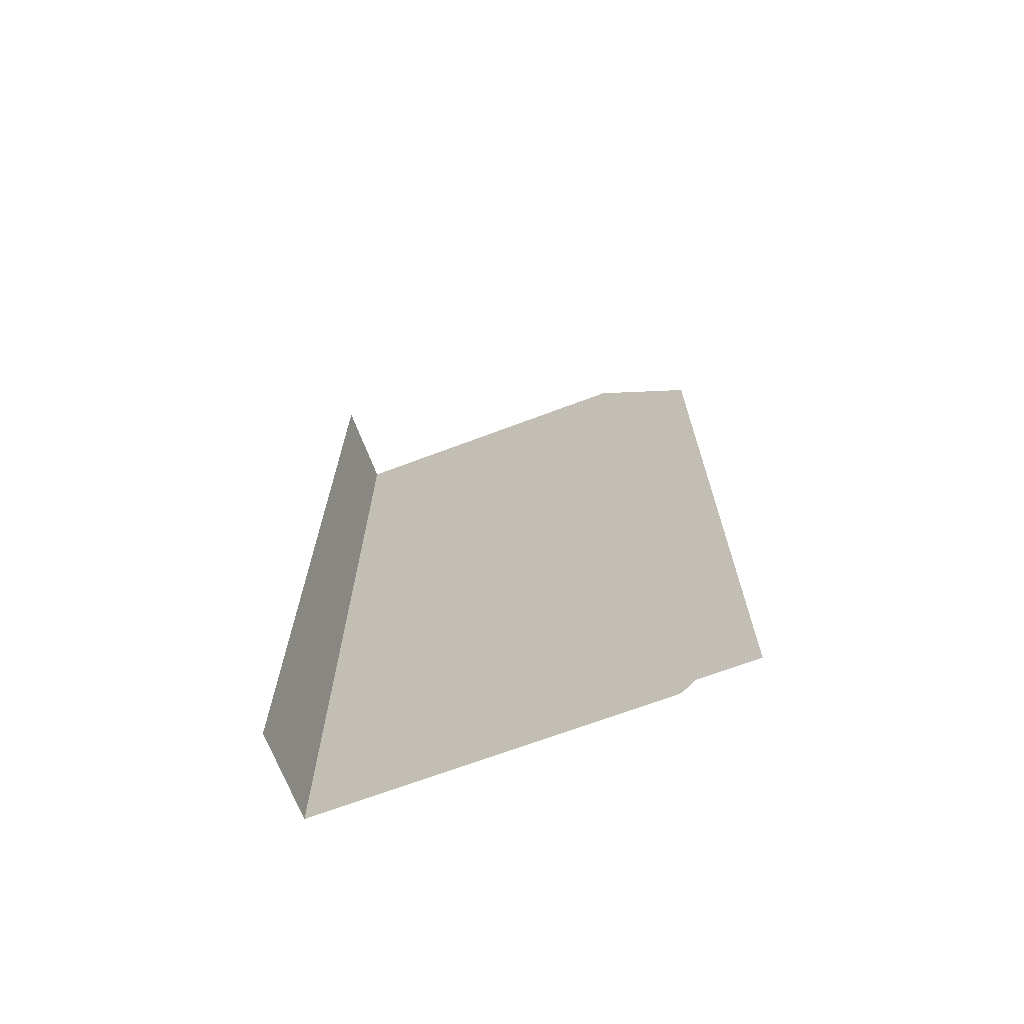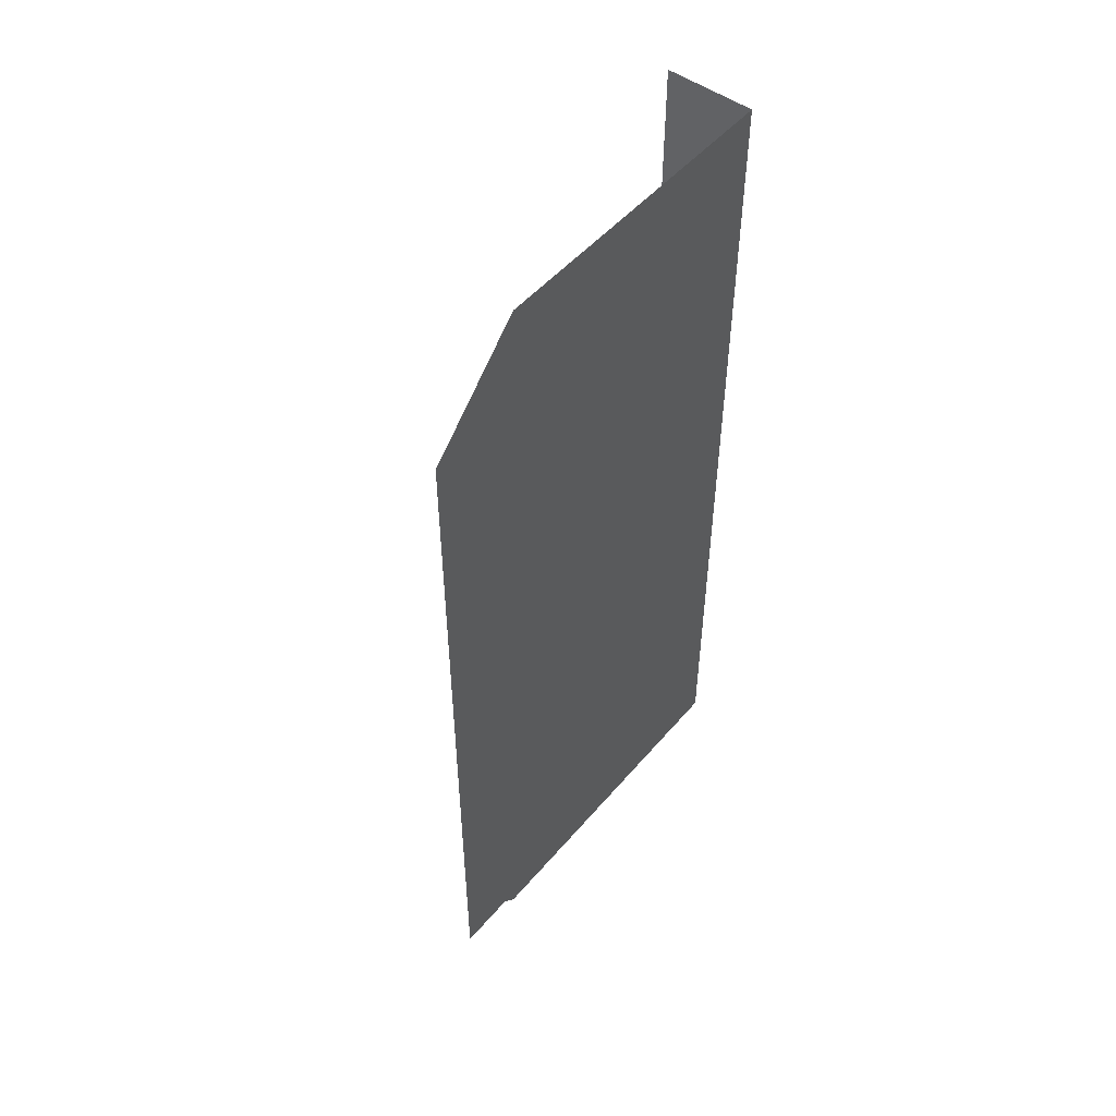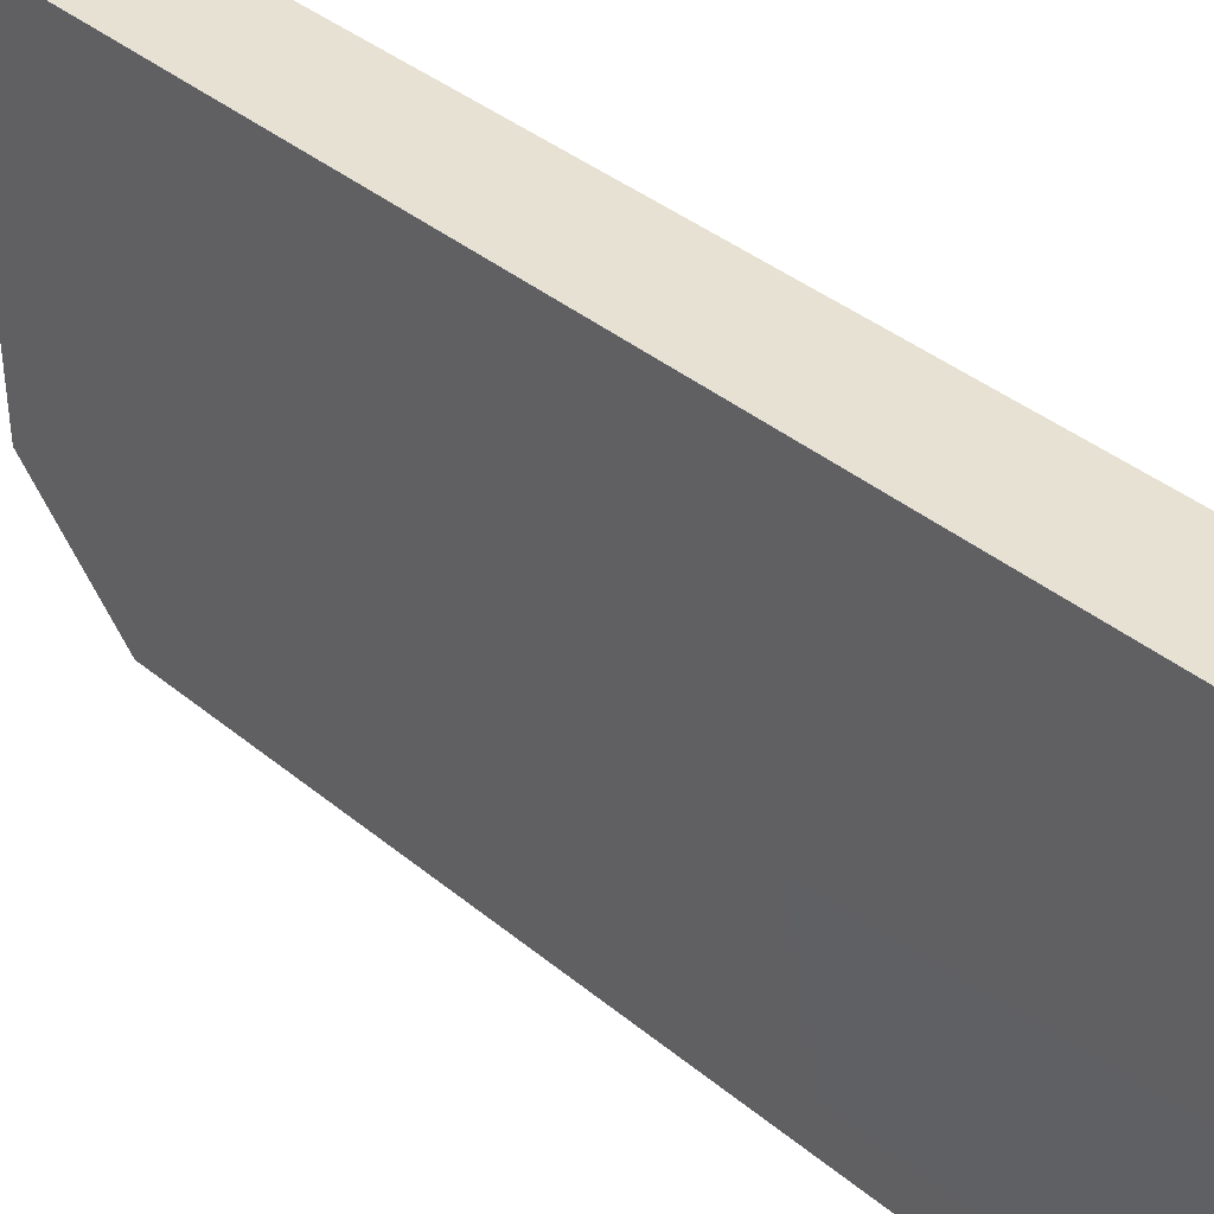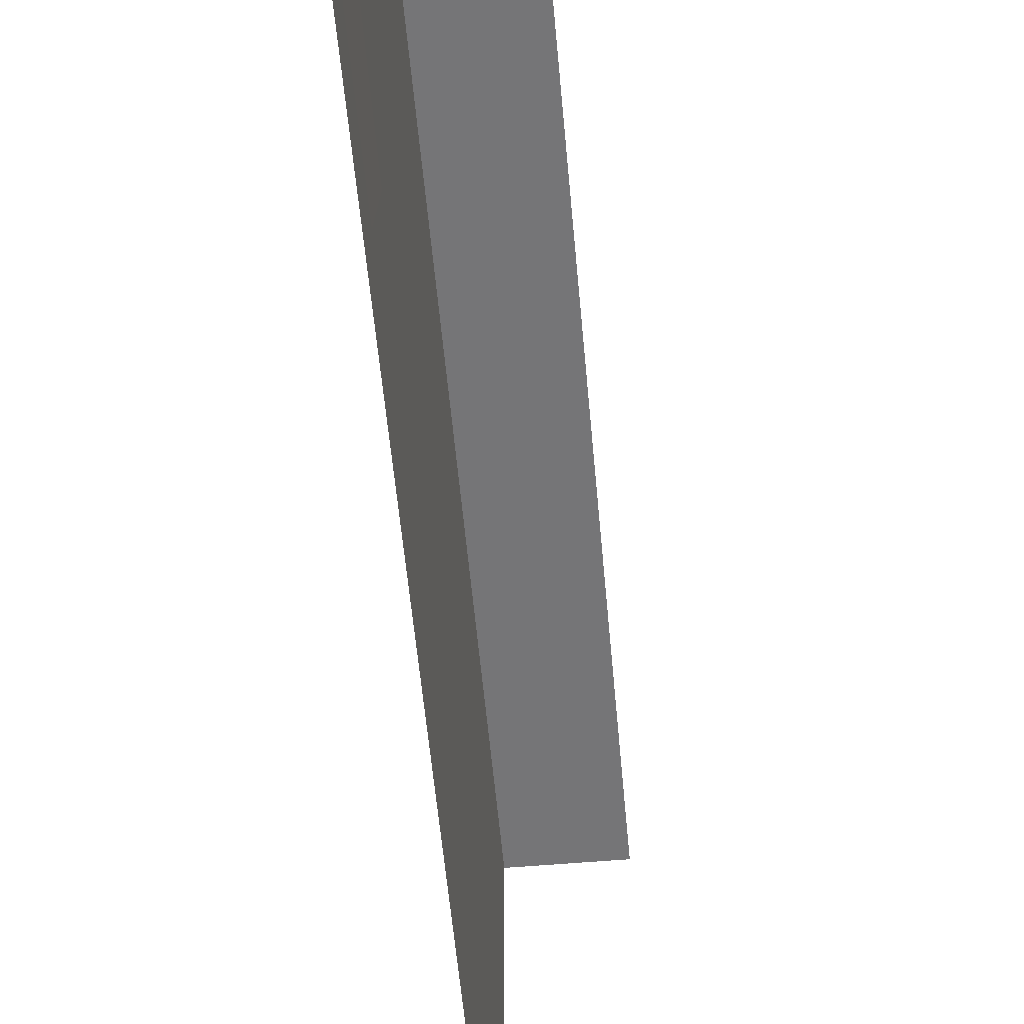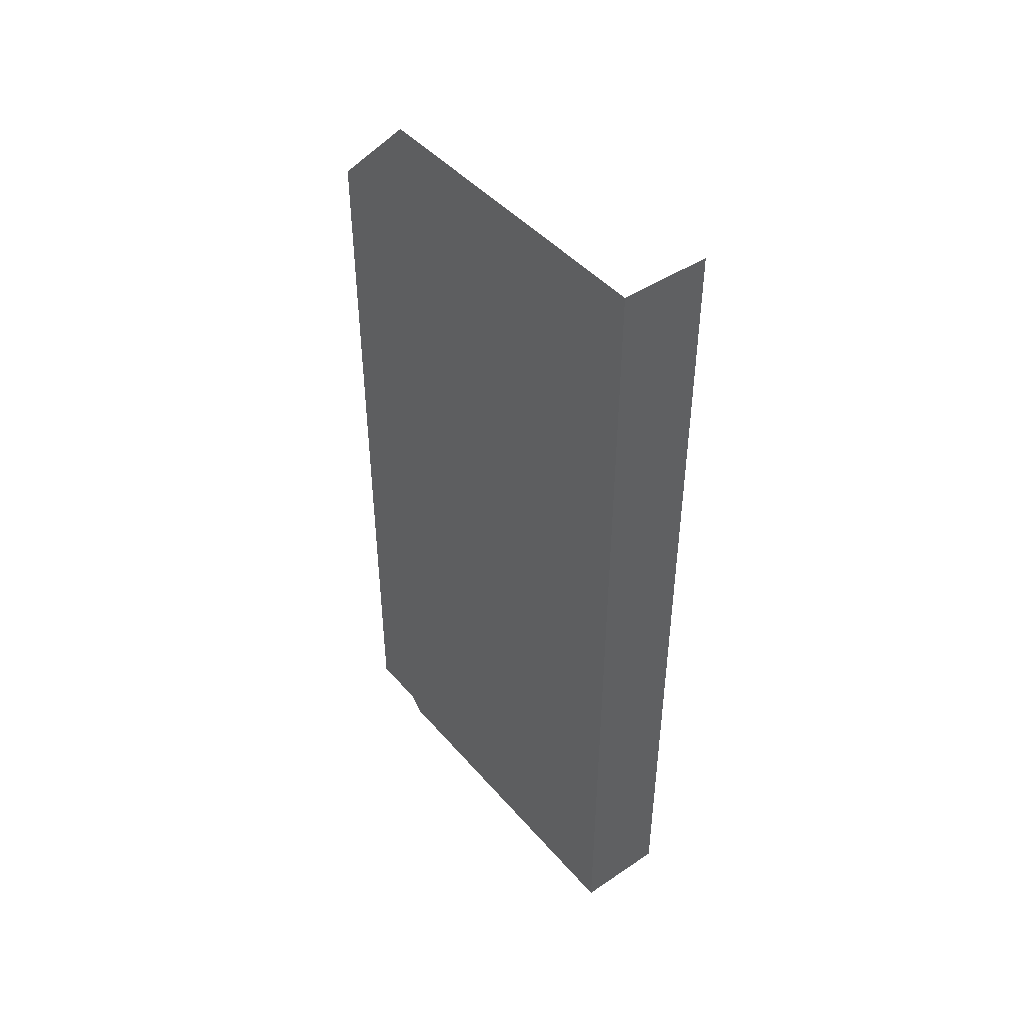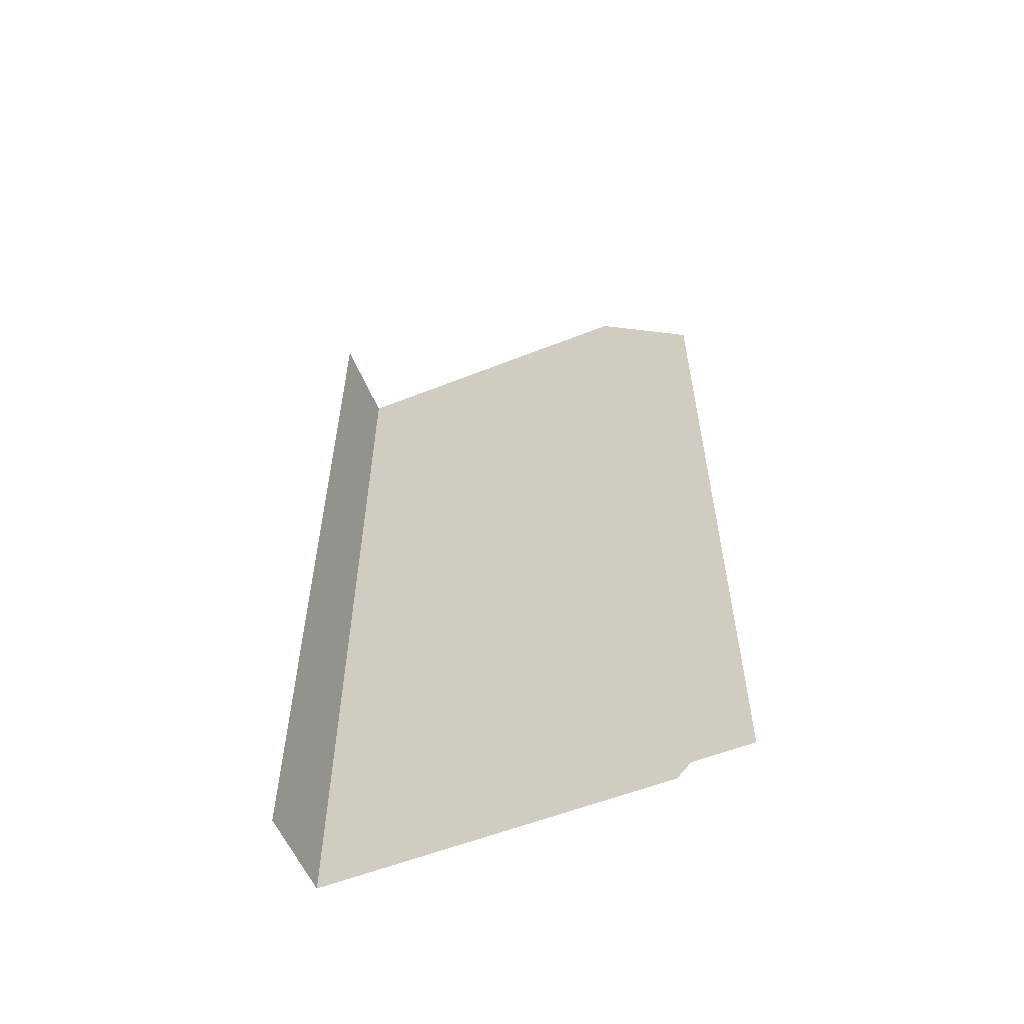
<metadata>
{"format":"obj","ext":"obj","renderer":"f3d","projection":"perspective","resolution":1024,"background":"white","views":[{"elev":-68.9,"azim":110.7,"up":"+Y"},{"elev":50.5,"azim":-141.2,"up":"+Y"},{"elev":38.6,"azim":-44.0,"up":"+Z"},{"elev":-56.6,"azim":5.1,"up":"+Z"},{"elev":44.8,"azim":-37.8,"up":"+Y"},{"elev":-57.1,"azim":112.4,"up":"+Y"}]}
</metadata>
<code>
g HG_Part_D_L
v 0.002748 21.45 -11.51
v 0.002748 0.4063 -9.886
v 0.002769 0.4062 -11.51
v 0.002686 24.16 -0.0007823
v 3.228e-07 2.861e-06 -1.319e-07
v 0.001385 -5.722e-06 -9.479
v 0.002728 24.16 -8.803
v 0.002686 24.16 -0.0007823
v 2.464 24.16 -0.0004517
v 2.462 4.196e-05 0.0003305
v 3.228e-07 2.861e-06 -1.319e-07
g HG_Part_D_L_0
f 3 2 1
f 2 4 1
f 2 5 4
f 2 6 5
f 4 7 1
f 10 9 8
f 8 11 10

</code>
